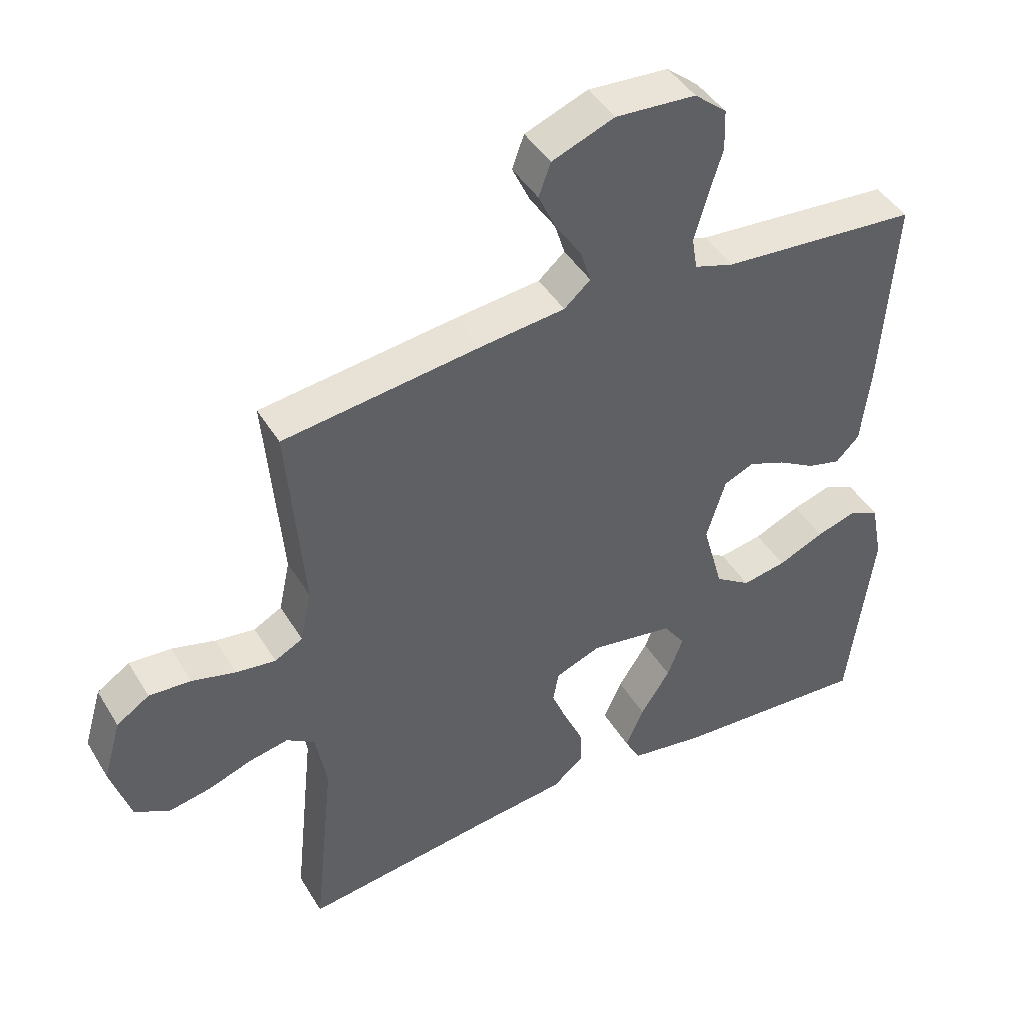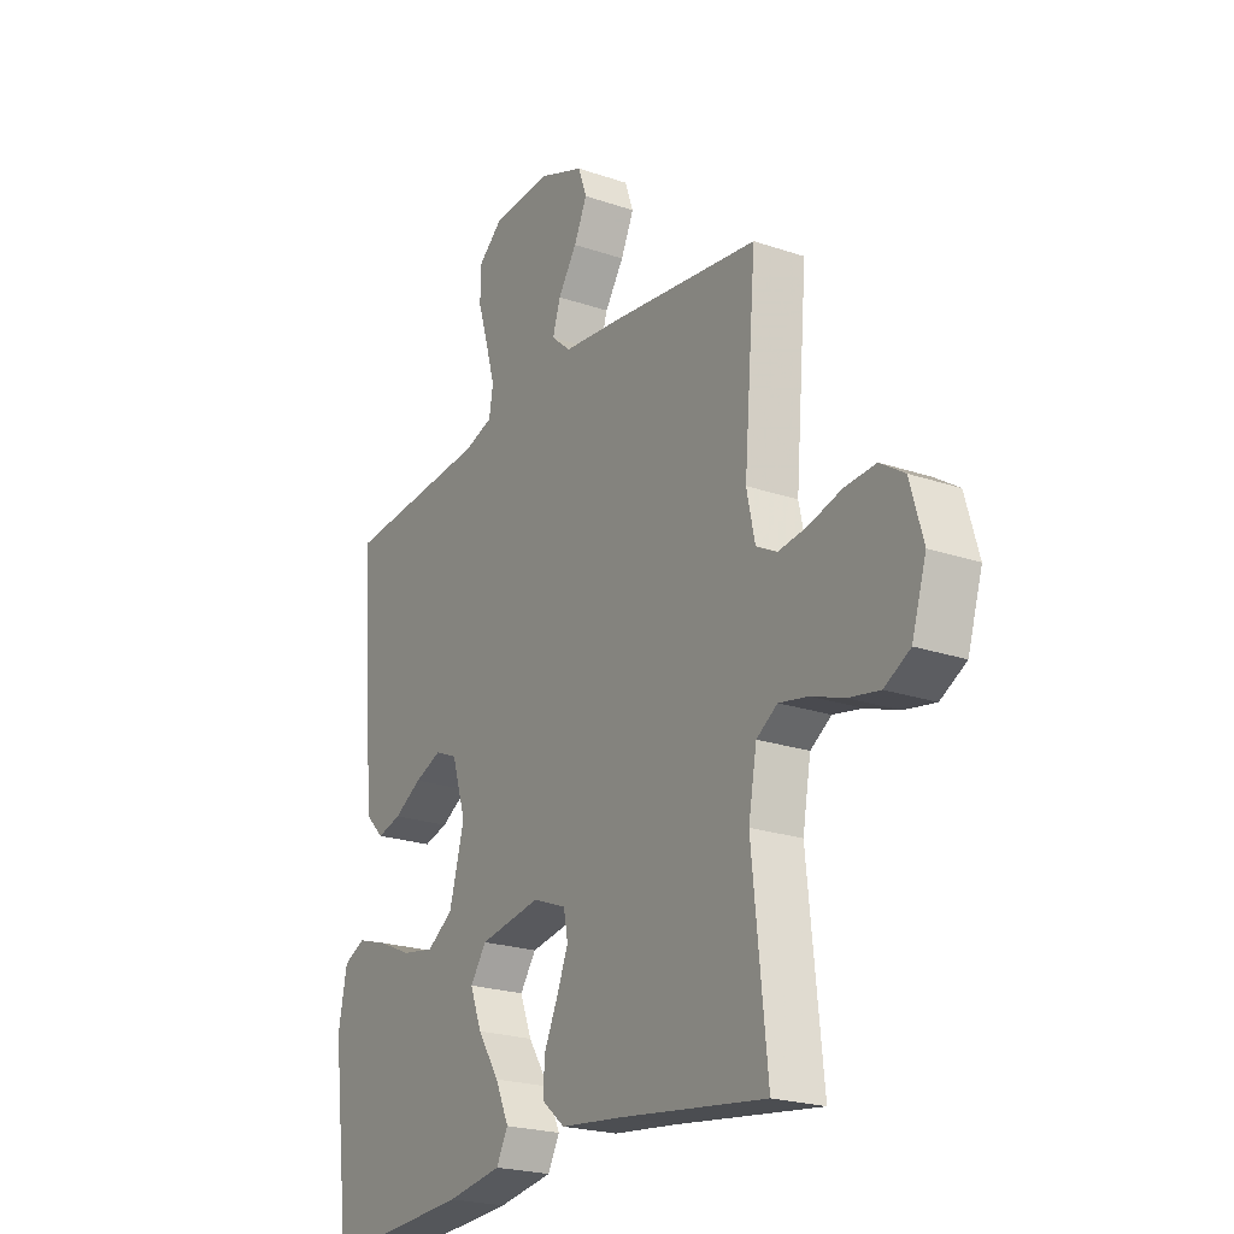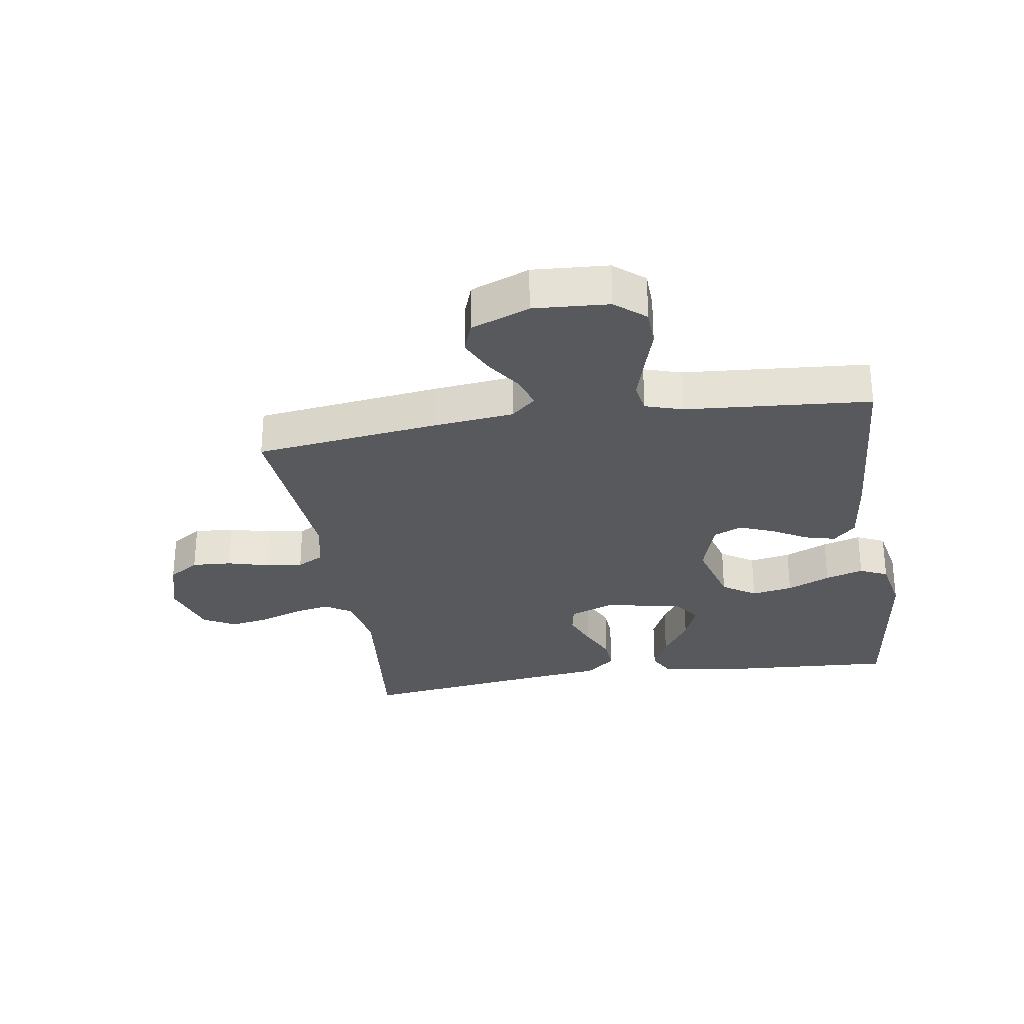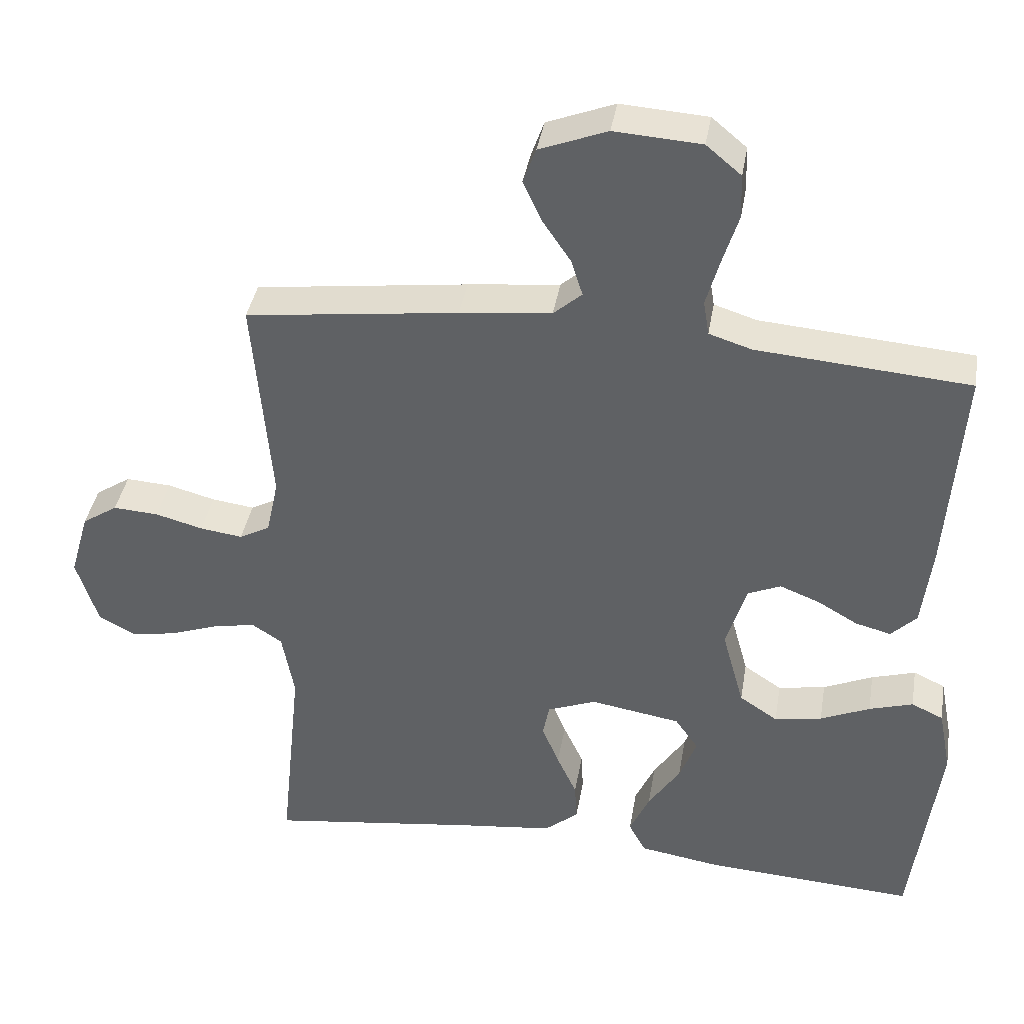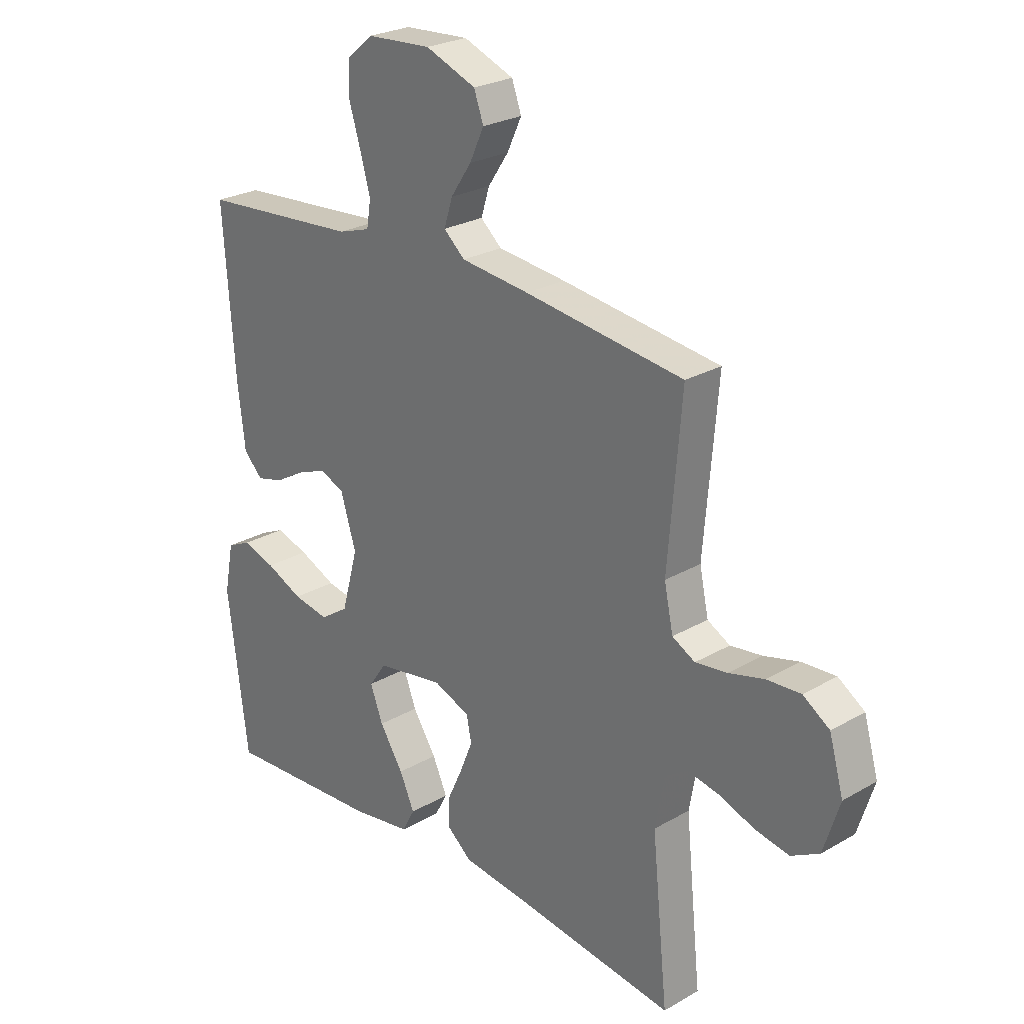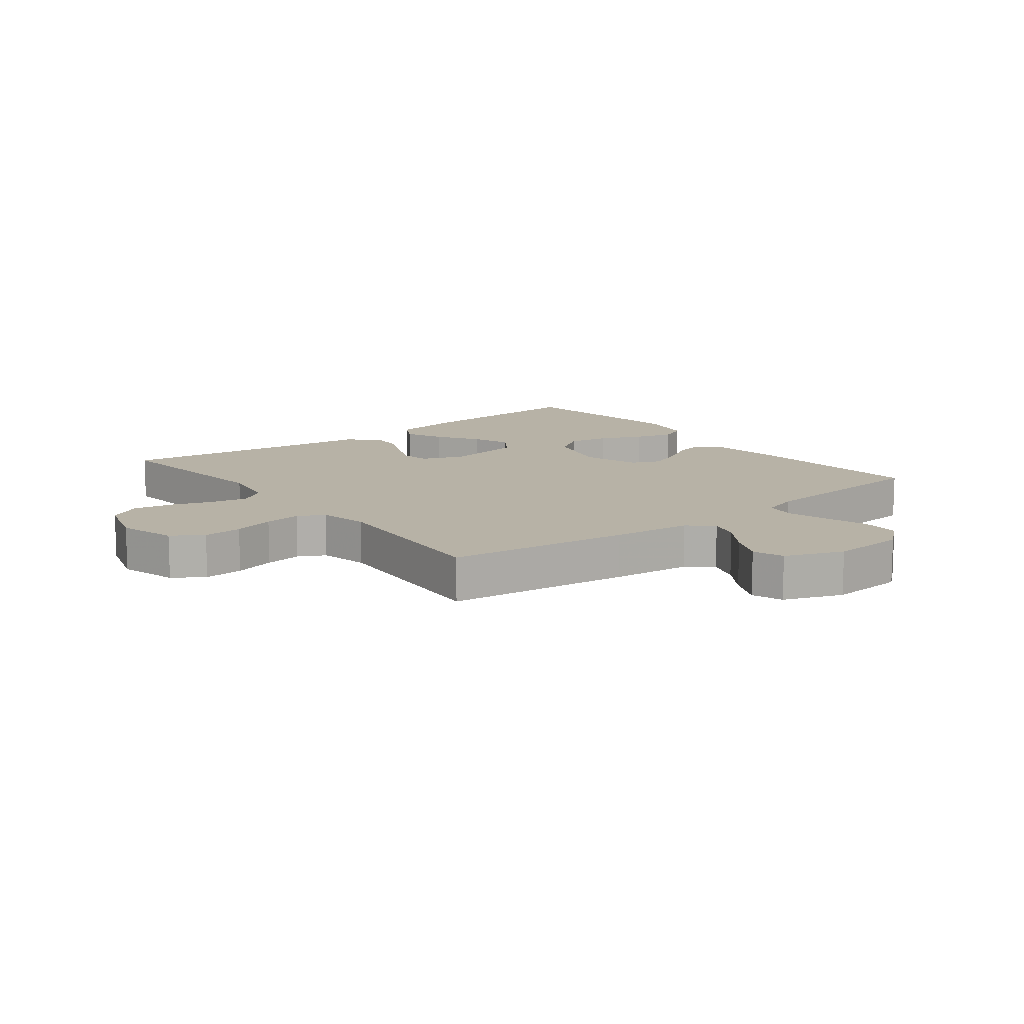
<metadata>
{"format":"obj","ext":"obj","renderer":"f3d","projection":"perspective","resolution":1024,"background":"white","views":[{"elev":43.9,"azim":-29.2,"up":"+Z"},{"elev":-22.4,"azim":-120.6,"up":"+Z"},{"elev":-29.0,"azim":9.0,"up":"+Y"},{"elev":39.1,"azim":9.5,"up":"+Z"},{"elev":25.5,"azim":-132.8,"up":"+Z"},{"elev":12.4,"azim":-38.1,"up":"+Y"}]}
</metadata>
<code>
v 0.5 0.07 -0.5
v 0.2 0.07 -0.481
v 0.087 0.07 -0.463
v 0.063 0.07 -0.418
v 0.091 0.07 -0.356
v 0.136 0.07 -0.287
v 0.16 0.07 -0.224
v 0.127 0.07 -0.177
v 0 0.07 -0.156
v -0.069 0.07 -0.183
v -0.078 0.07 -0.23
v -0.054 0.07 -0.289
v -0.026 0.07 -0.35
v -0.023 0.07 -0.405
v -0.071 0.07 -0.445
v -0.2 0.07 -0.46
v -0.5 0.07 -0.5
v -0.469 0.07 -0.2
v -0.486 0.07 -0.105
v -0.529 0.07 -0.077
v -0.589 0.07 -0.089
v -0.656 0.07 -0.113
v -0.72 0.07 -0.125
v -0.773 0.07 -0.096
v -0.803 0.07 0
v -0.776 0.07 0.094
v -0.726 0.07 0.127
v -0.662 0.07 0.123
v -0.595 0.07 0.105
v -0.535 0.07 0.097
v -0.492 0.07 0.12
v -0.475 0.07 0.2
v -0.5 0.07 0.5
v -0.2 0.07 0.538
v -0.071 0.07 0.552
v -0.031 0.07 0.587
v -0.047 0.07 0.638
v -0.086 0.07 0.696
v -0.113 0.07 0.754
v -0.095 0.07 0.804
v 0 0.07 0.841
v 0.122 0.07 0.833
v 0.171 0.07 0.792
v 0.173 0.07 0.73
v 0.151 0.07 0.659
v 0.132 0.07 0.592
v 0.14 0.07 0.543
v 0.2 0.07 0.524
v 0.5 0.07 0.5
v 0.479 0.07 0.2
v 0.465 0.07 0.082
v 0.429 0.07 0.046
v 0.379 0.07 0.059
v 0.322 0.07 0.092
v 0.266 0.07 0.114
v 0.22 0.07 0.094
v 0.191 0.07 0
v 0.222 0.07 -0.113
v 0.276 0.07 -0.149
v 0.343 0.07 -0.137
v 0.413 0.07 -0.106
v 0.475 0.07 -0.087
v 0.52 0.07 -0.108
v 0.538 0.07 -0.2
v 0.5 0 -0.5
v 0.2 0 -0.481
v 0.087 0 -0.463
v 0.063 0 -0.418
v 0.091 0 -0.356
v 0.136 0 -0.287
v 0.16 0 -0.224
v 0.127 0 -0.177
v 0 0 -0.156
v -0.069 0 -0.183
v -0.078 0 -0.23
v -0.054 0 -0.289
v -0.026 0 -0.35
v -0.023 0 -0.405
v -0.071 0 -0.445
v -0.2 0 -0.46
v -0.5 0 -0.5
v -0.469 0 -0.2
v -0.486 0 -0.105
v -0.529 0 -0.077
v -0.589 0 -0.089
v -0.656 0 -0.113
v -0.72 0 -0.125
v -0.773 0 -0.096
v -0.803 0 0
v -0.776 0 0.094
v -0.726 0 0.127
v -0.662 0 0.123
v -0.595 0 0.105
v -0.535 0 0.097
v -0.492 0 0.12
v -0.475 0 0.2
v -0.5 0 0.5
v -0.2 0 0.538
v -0.071 0 0.552
v -0.031 0 0.587
v -0.047 0 0.638
v -0.086 0 0.696
v -0.113 0 0.754
v -0.095 0 0.804
v 0 0 0.841
v 0.122 0 0.833
v 0.171 0 0.792
v 0.173 0 0.73
v 0.151 0 0.659
v 0.132 0 0.592
v 0.14 0 0.543
v 0.2 0 0.524
v 0.5 0 0.5
v 0.479 0 0.2
v 0.465 0 0.082
v 0.429 0 0.046
v 0.379 0 0.059
v 0.322 0 0.092
v 0.266 0 0.114
v 0.22 0 0.094
v 0.191 0 0
v 0.222 0 -0.113
v 0.276 0 -0.149
v 0.343 0 -0.137
v 0.413 0 -0.106
v 0.475 0 -0.087
v 0.52 0 -0.108
v 0.538 0 -0.2
f 4 5 6
f 3 4 6
f 2 3 6
f 1 2 6
f 64 1 6
f 63 64 6
f 62 63 6
f 61 62 6
f 60 61 6
f 59 60 6 7
f 58 59 7 8
f 57 58 8 9
f 56 57 9 10
f 52 53 54
f 51 52 54
f 50 51 54
f 49 50 54
f 48 49 54
f 47 48 54 55
f 43 44 45
f 42 43 45
f 41 42 45
f 40 41 45
f 39 40 45
f 38 39 45
f 37 38 45
f 36 37 45 46
f 35 36 46 47
f 47 55 56
f 35 47 56
f 34 35 56
f 33 34 56
f 32 33 56
f 27 28 29
f 26 27 29
f 25 26 29
f 24 25 29
f 23 24 29
f 22 23 29
f 21 22 29
f 20 21 29 30
f 19 20 30 31
f 16 17 18
f 19 31 32
f 18 19 32
f 16 18 32
f 15 16 32
f 14 15 32
f 13 14 32
f 12 13 32
f 32 56 10
f 11 12 32
f 10 11 32
f 70 69 68
f 70 68 67
f 70 67 66
f 70 66 65
f 70 65 128
f 70 128 127
f 70 127 126
f 70 126 125
f 70 125 124
f 71 70 124 123
f 72 71 123 122
f 73 72 122 121
f 74 73 121 120
f 118 117 116
f 118 116 115
f 118 115 114
f 118 114 113
f 118 113 112
f 119 118 112 111
f 109 108 107
f 109 107 106
f 109 106 105
f 109 105 104
f 109 104 103
f 109 103 102
f 109 102 101
f 110 109 101 100
f 111 110 100 99
f 120 119 111
f 120 111 99
f 120 99 98
f 120 98 97
f 120 97 96
f 93 92 91
f 93 91 90
f 93 90 89
f 93 89 88
f 93 88 87
f 93 87 86
f 93 86 85
f 94 93 85 84
f 95 94 84 83
f 82 81 80
f 96 95 83
f 96 83 82
f 96 82 80
f 96 80 79
f 96 79 78
f 96 78 77
f 96 77 76
f 74 120 96
f 96 76 75
f 96 75 74
f 1 65 66 2
f 2 66 67 3
f 3 67 68 4
f 4 68 69 5
f 5 69 70 6
f 6 70 71 7
f 7 71 72 8
f 8 72 73 9
f 9 73 74 10
f 10 74 75 11
f 11 75 76 12
f 12 76 77 13
f 13 77 78 14
f 14 78 79 15
f 15 79 80 16
f 16 80 81 17
f 17 81 82 18
f 18 82 83 19
f 19 83 84 20
f 20 84 85 21
f 21 85 86 22
f 22 86 87 23
f 23 87 88 24
f 24 88 89 25
f 25 89 90 26
f 26 90 91 27
f 27 91 92 28
f 28 92 93 29
f 29 93 94 30
f 30 94 95 31
f 31 95 96 32
f 32 96 97 33
f 33 97 98 34
f 34 98 99 35
f 35 99 100 36
f 36 100 101 37
f 37 101 102 38
f 38 102 103 39
f 39 103 104 40
f 40 104 105 41
f 41 105 106 42
f 42 106 107 43
f 43 107 108 44
f 44 108 109 45
f 45 109 110 46
f 46 110 111 47
f 47 111 112 48
f 48 112 113 49
f 49 113 114 50
f 50 114 115 51
f 51 115 116 52
f 52 116 117 53
f 53 117 118 54
f 54 118 119 55
f 55 119 120 56
f 56 120 121 57
f 57 121 122 58
f 58 122 123 59
f 59 123 124 60
f 60 124 125 61
f 61 125 126 62
f 62 126 127 63
f 63 127 128 64
f 64 128 65 1

</code>
